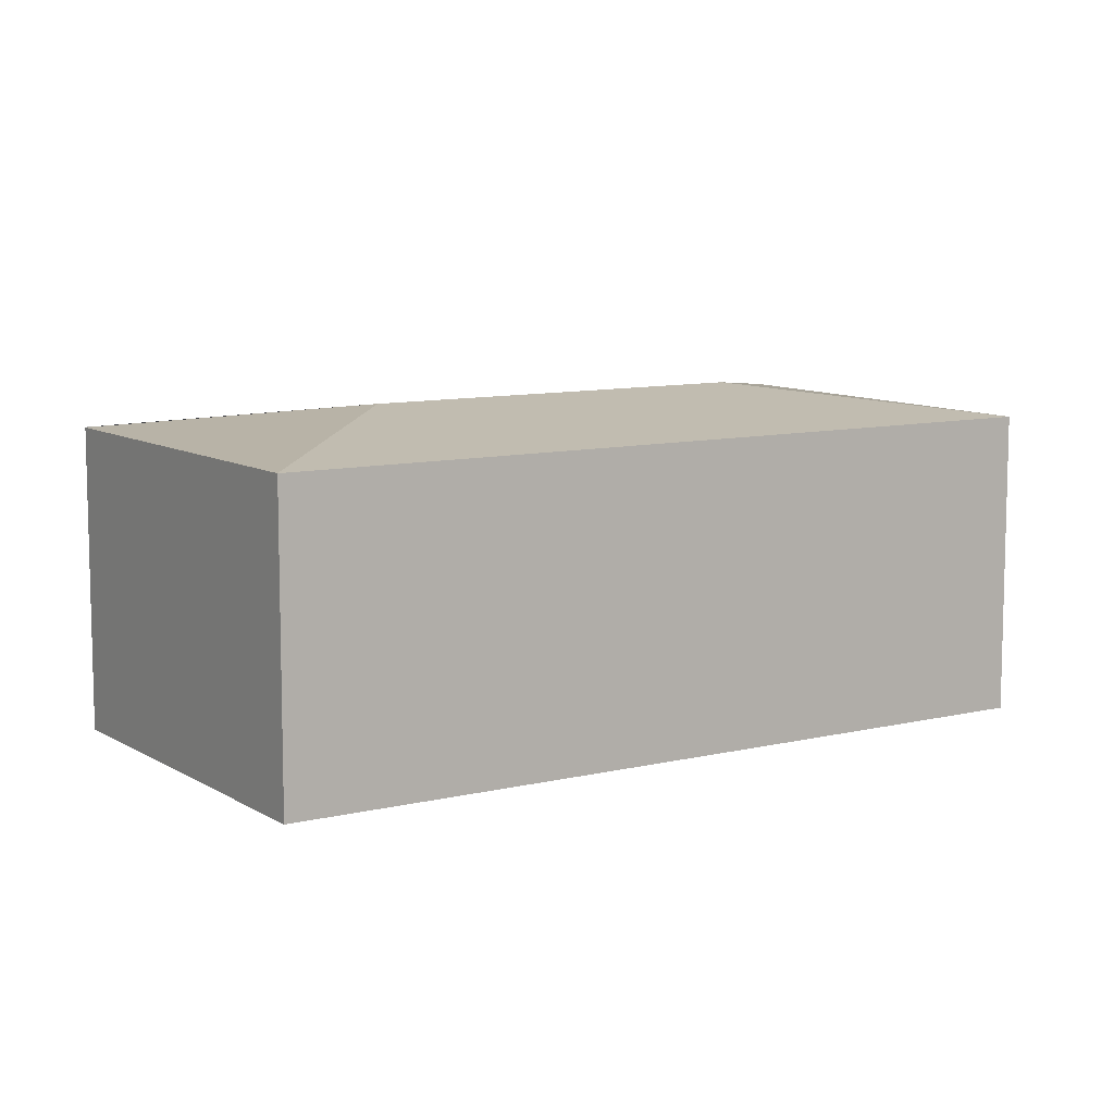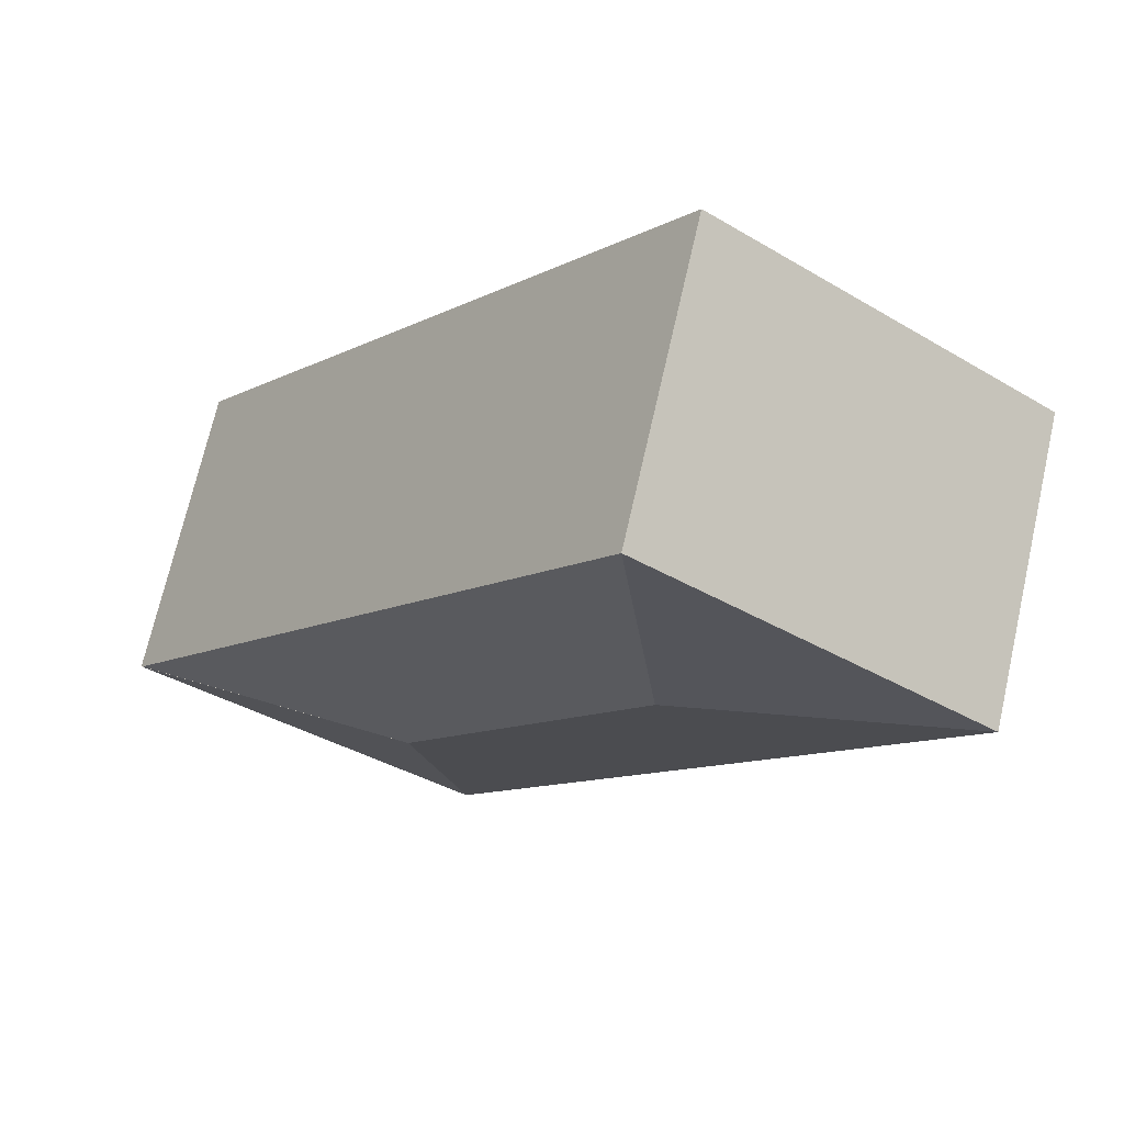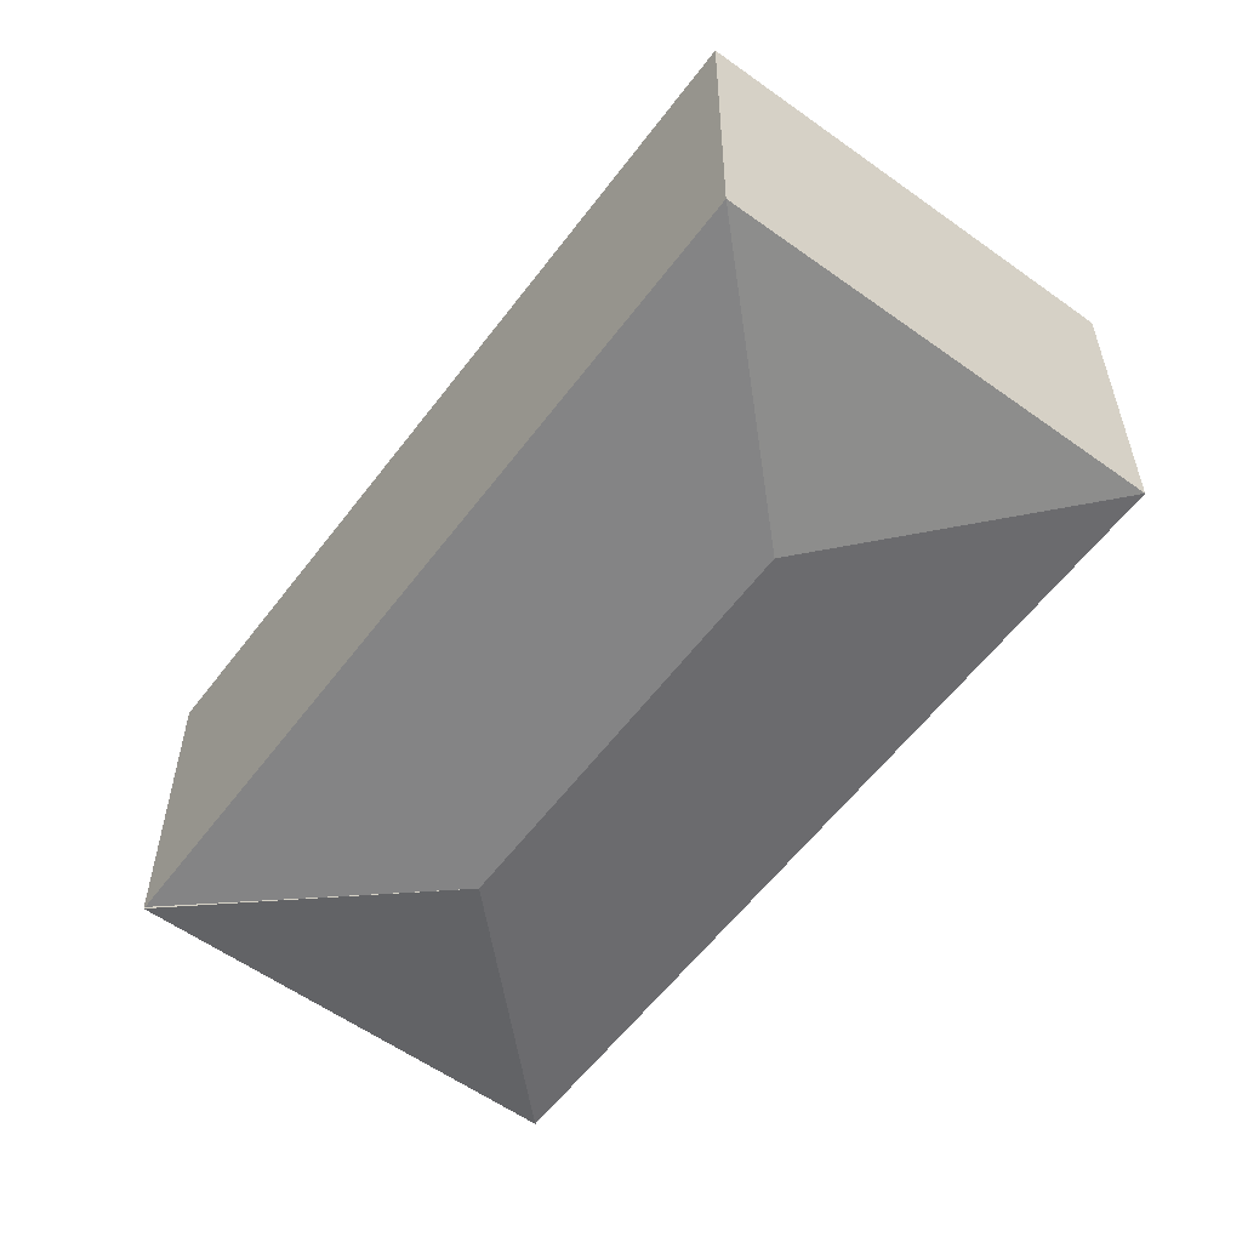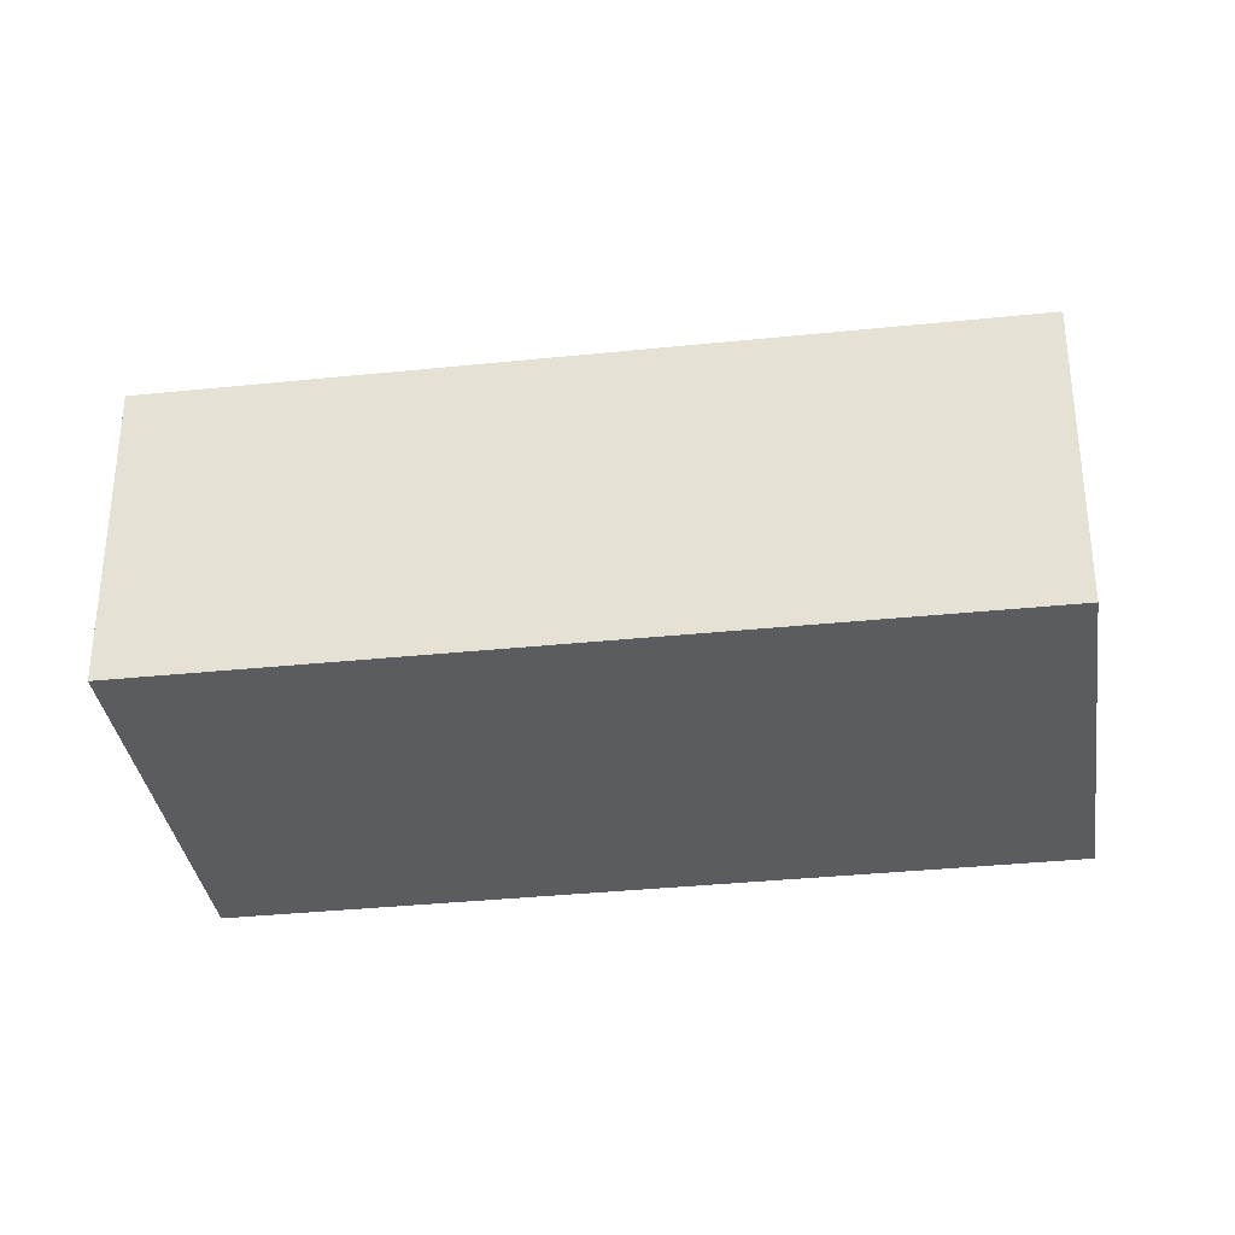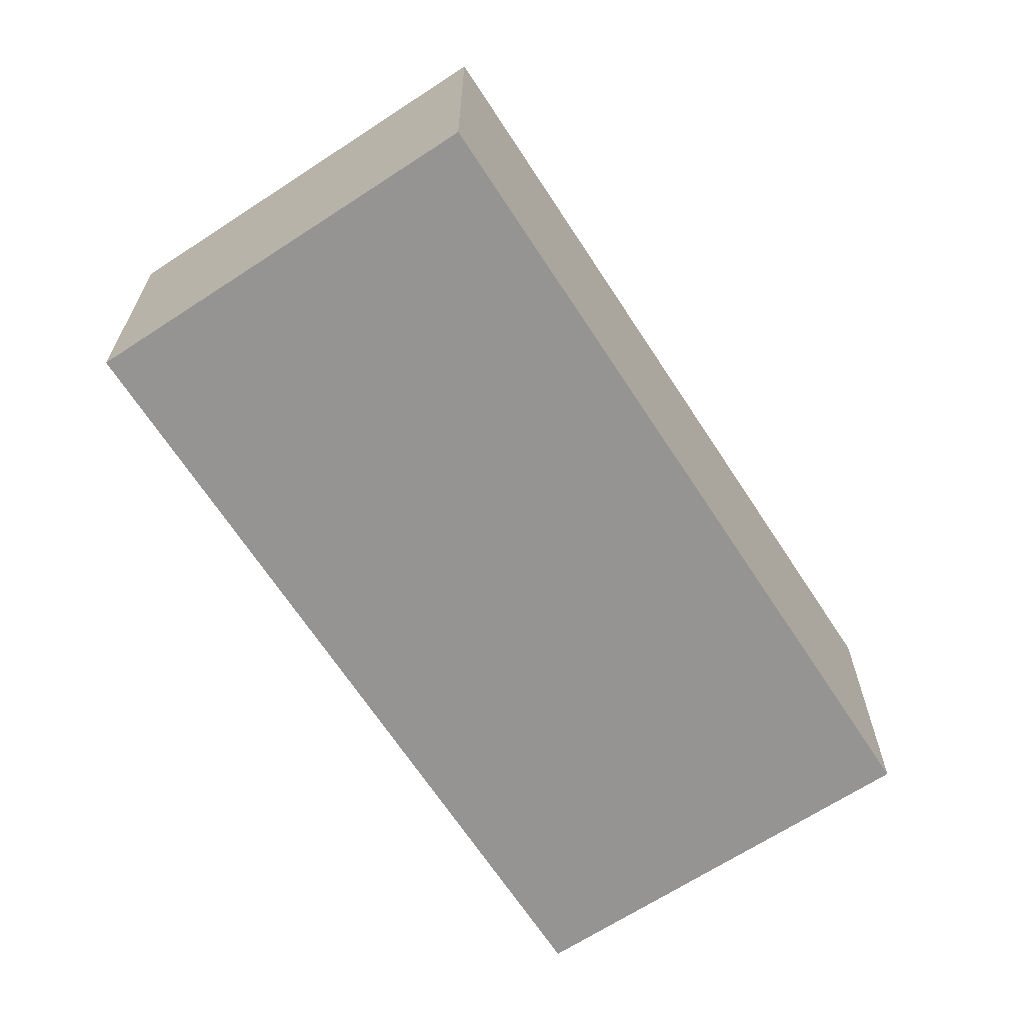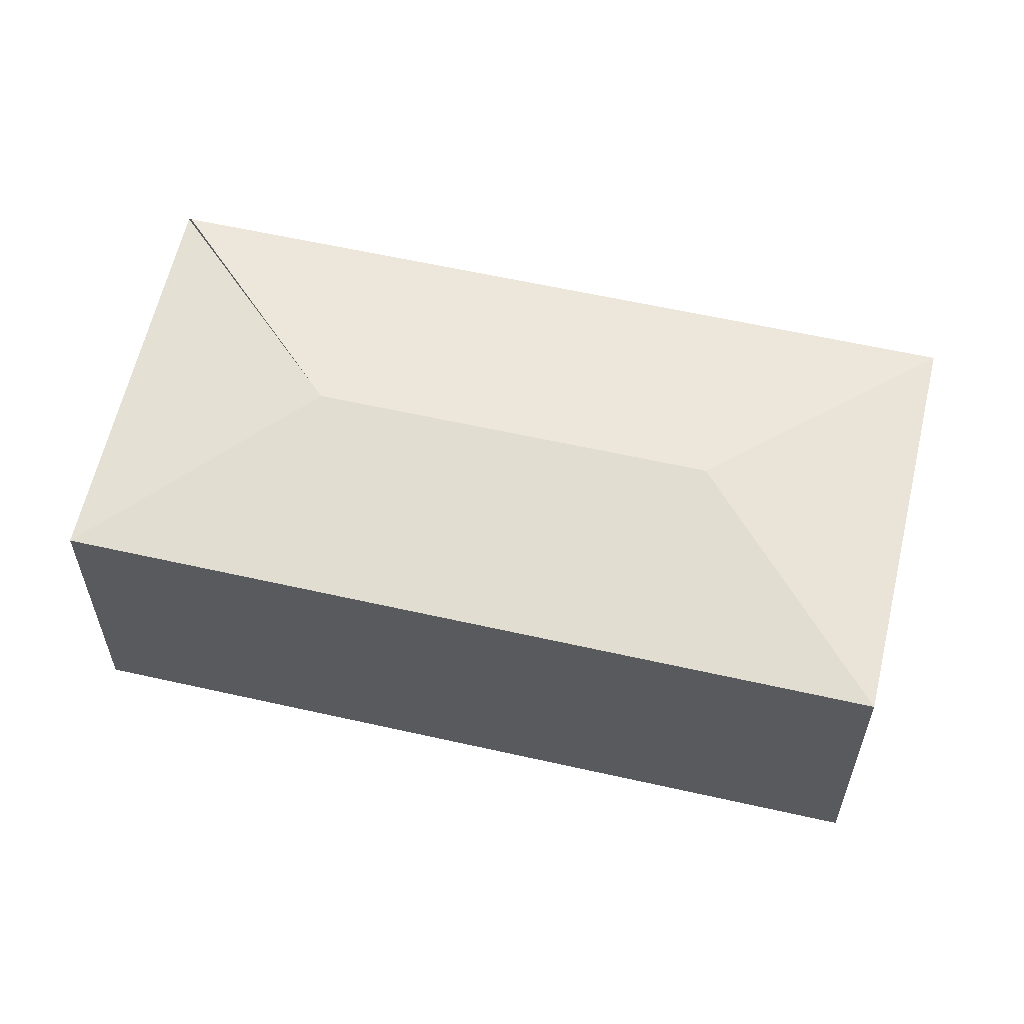
<metadata>
{"format":"obj","ext":"obj","renderer":"f3d","projection":"perspective","resolution":1024,"background":"white","views":[{"elev":9.4,"azim":-159.4,"up":"+Y"},{"elev":70.9,"azim":-167.2,"up":"+Z"},{"elev":32.2,"azim":-179.9,"up":"+Z"},{"elev":-34.4,"azim":61.5,"up":"+Y"},{"elev":-67.2,"azim":-3.4,"up":"+Y"},{"elev":60.4,"azim":-113.6,"up":"+Y"}]}
</metadata>
<code>
v  2.122 2.41 -0.309
v  0 2.198 1.346e-16
v  2.435 2.199 1.822
v  3.569 2.2 -4.805
v  3.876 2.41 -2.683
v  5.994 2.199 -2.995
v  6.005 2.196 -3.01
v  2.435 -1.116e-16 1.822
v  0 0 0
v  5.994 1.834e-16 -2.995
v  6.005 1.843e-16 -3.01
v  3.569 2.942e-16 -4.805
g defaultobject
f 1 2 3
f 1 4 2
f 4 1 5
f 5 3 6
f 3 5 1
f 5 7 4
f 2 8 3
f 8 2 9
f 8 6 3
f 6 8 10
f 6 10 7
f 7 10 11
f 7 12 4
f 12 7 11
f 12 2 4
f 2 12 9
f 12 8 9
f 8 12 10
f 10 12 11

</code>
